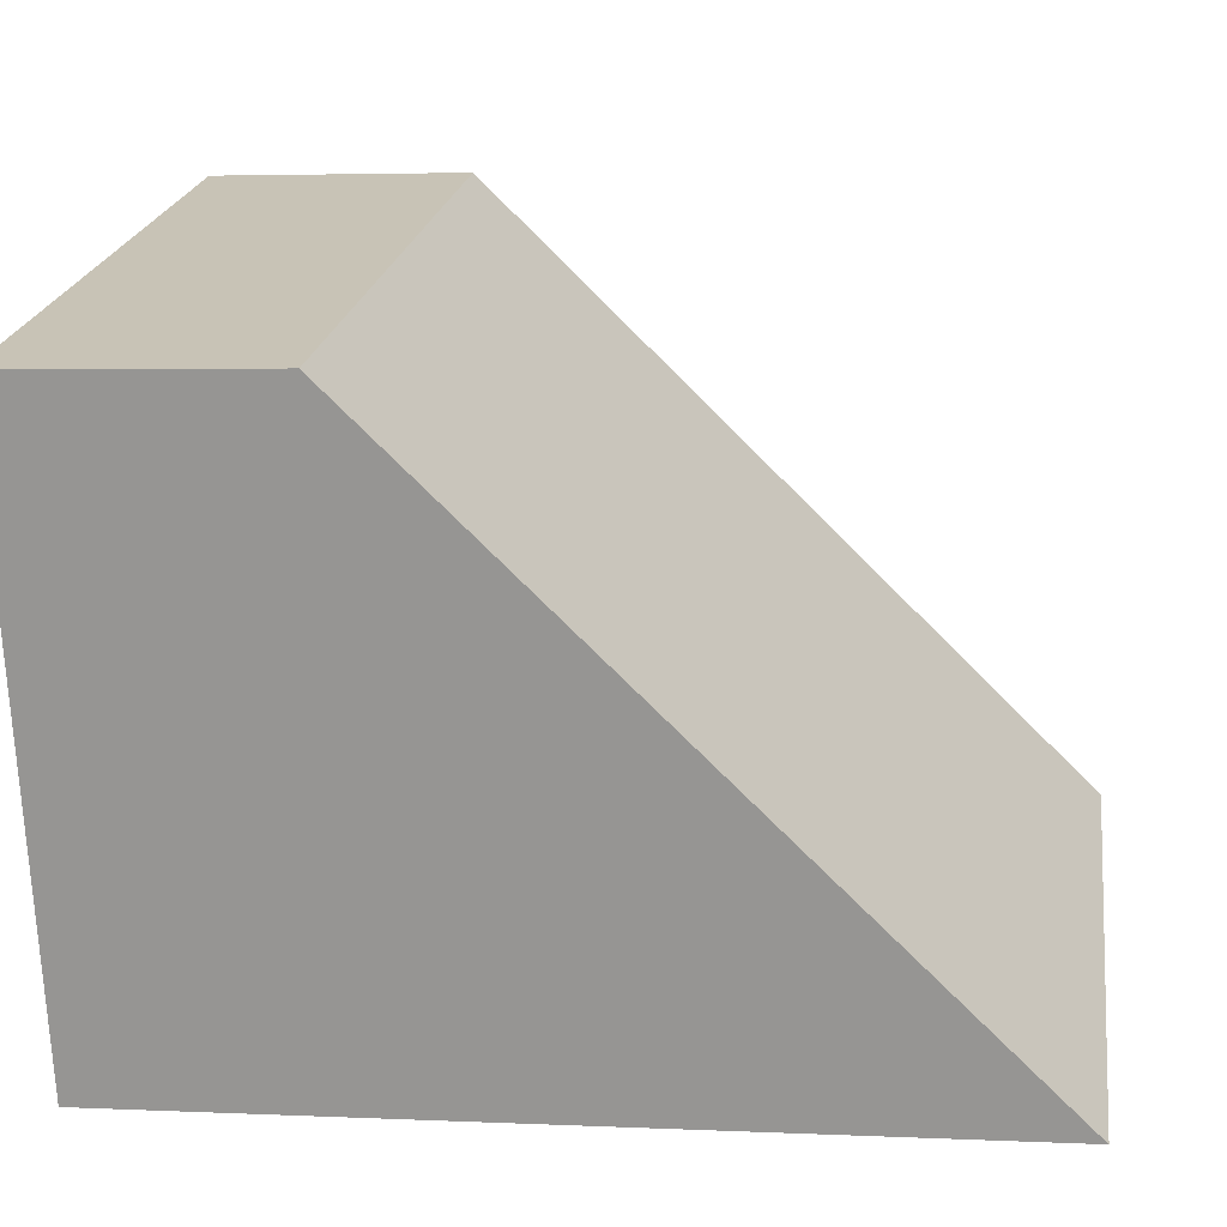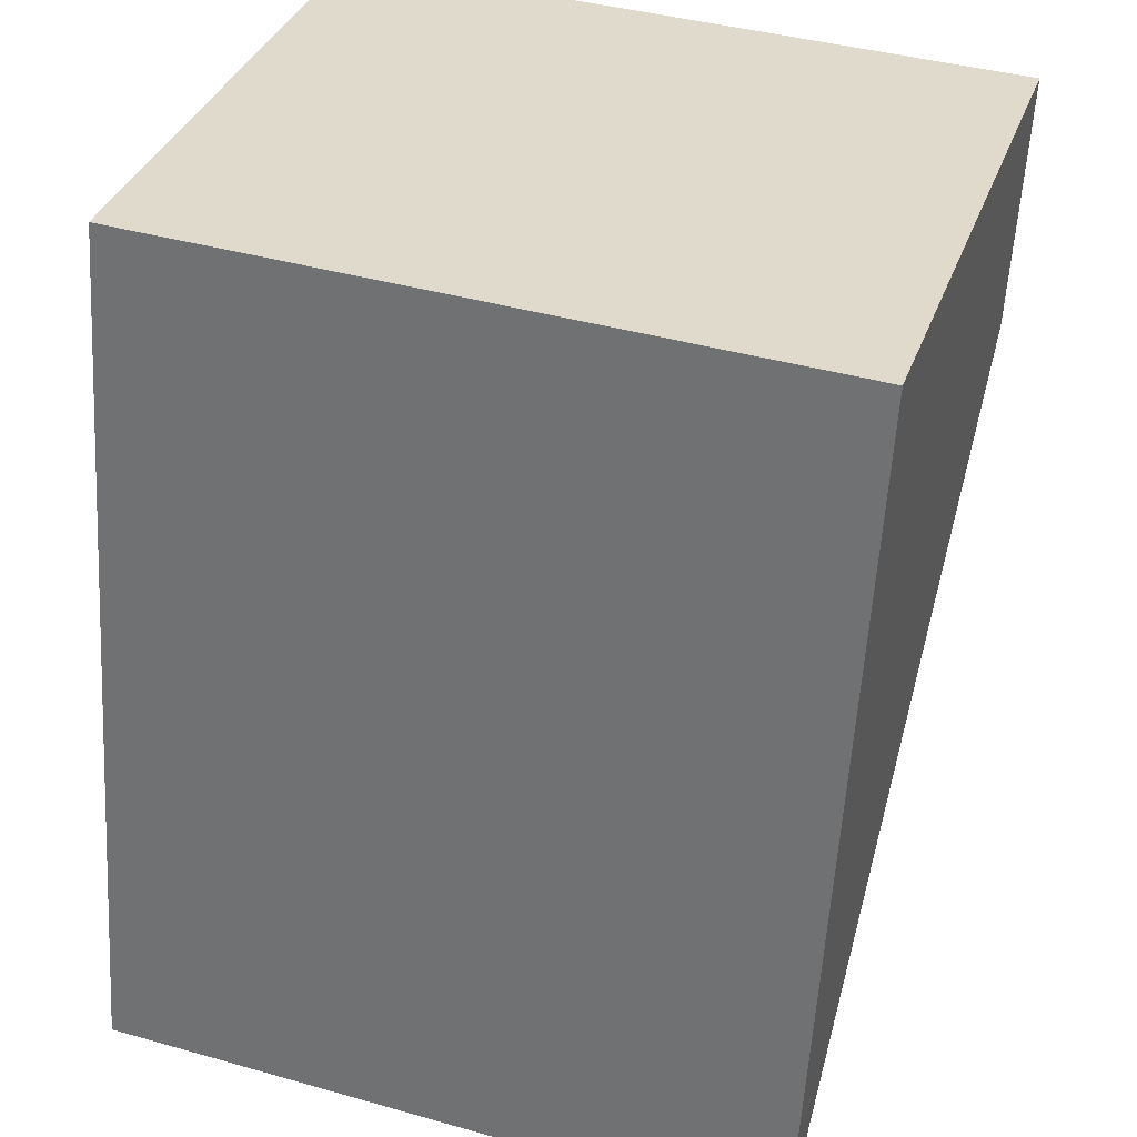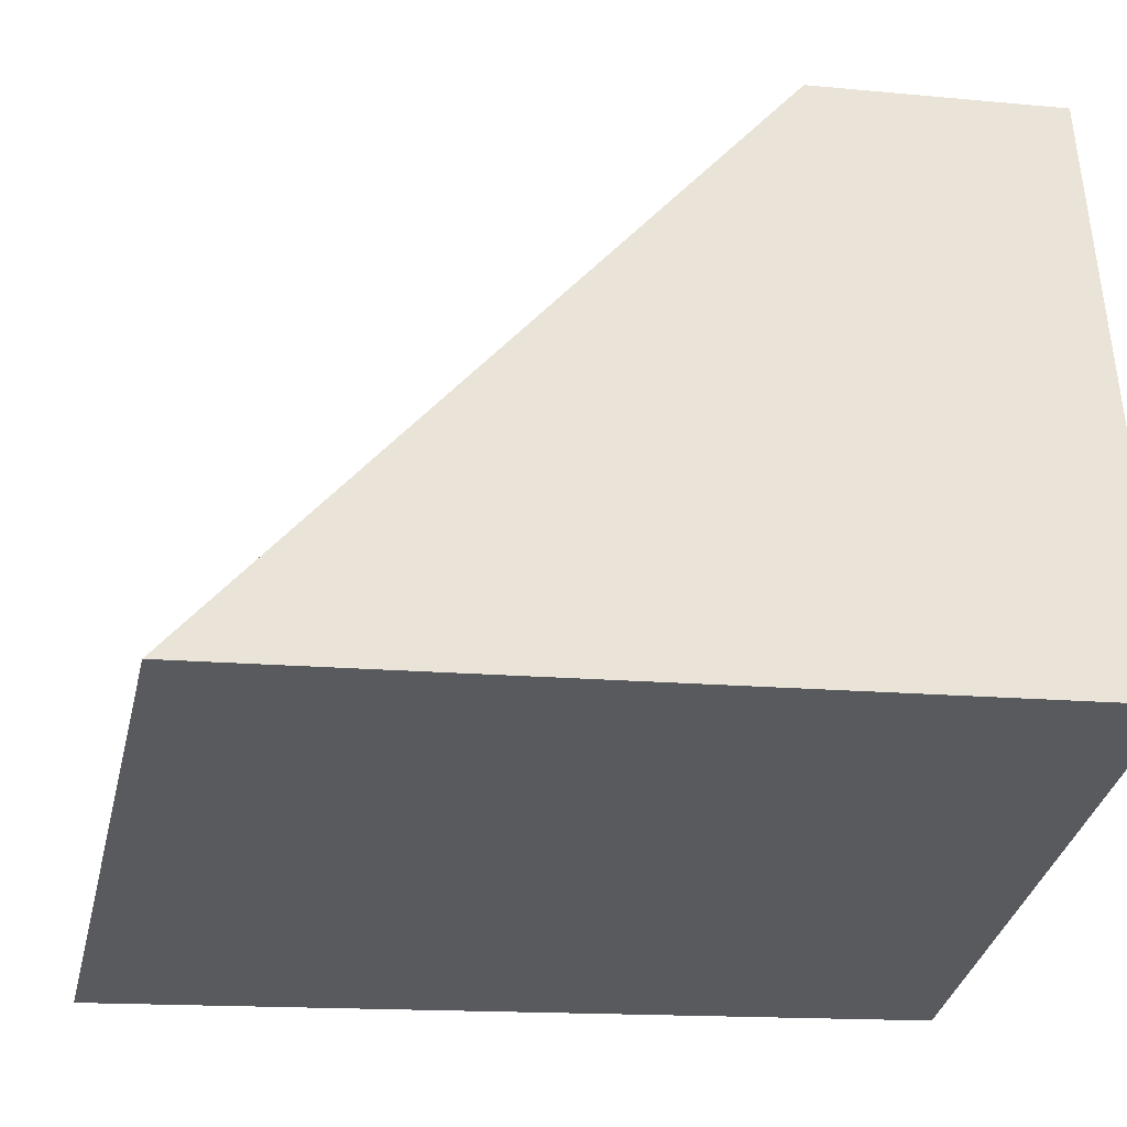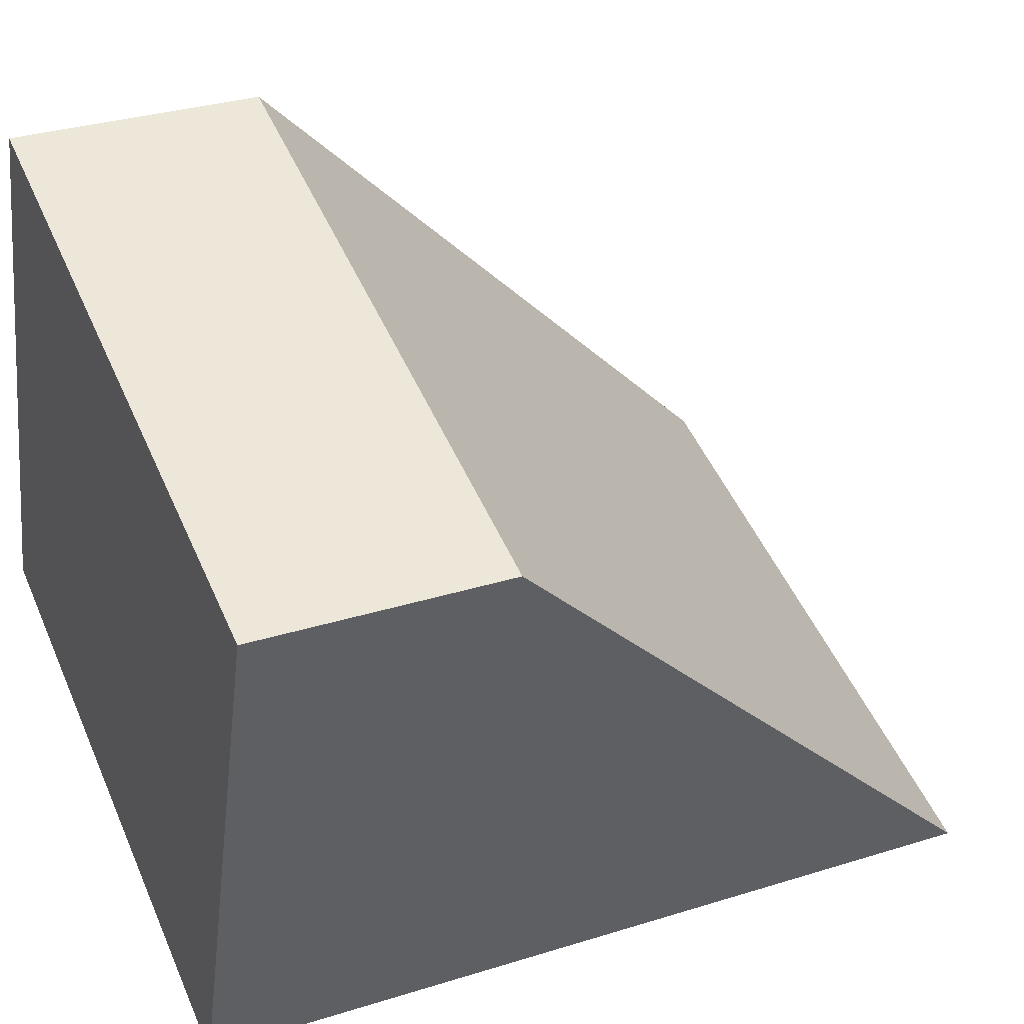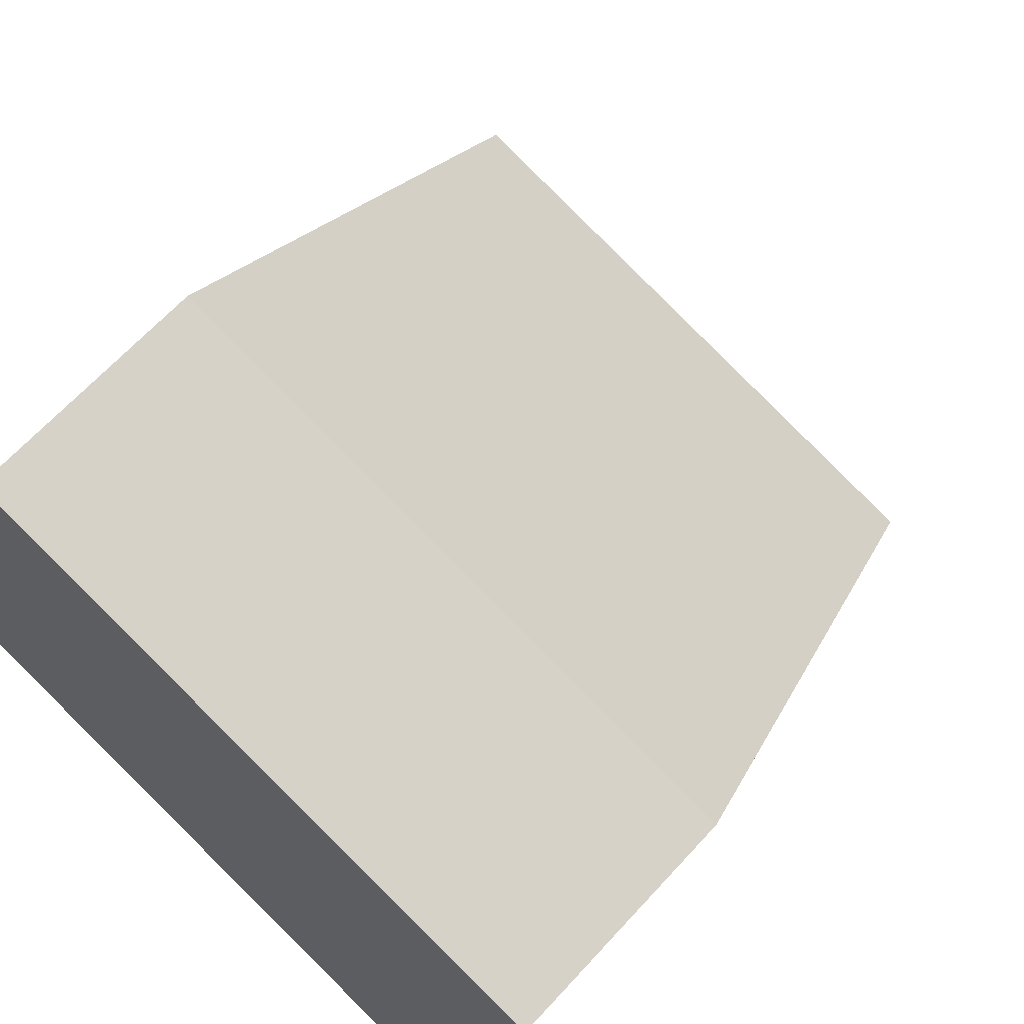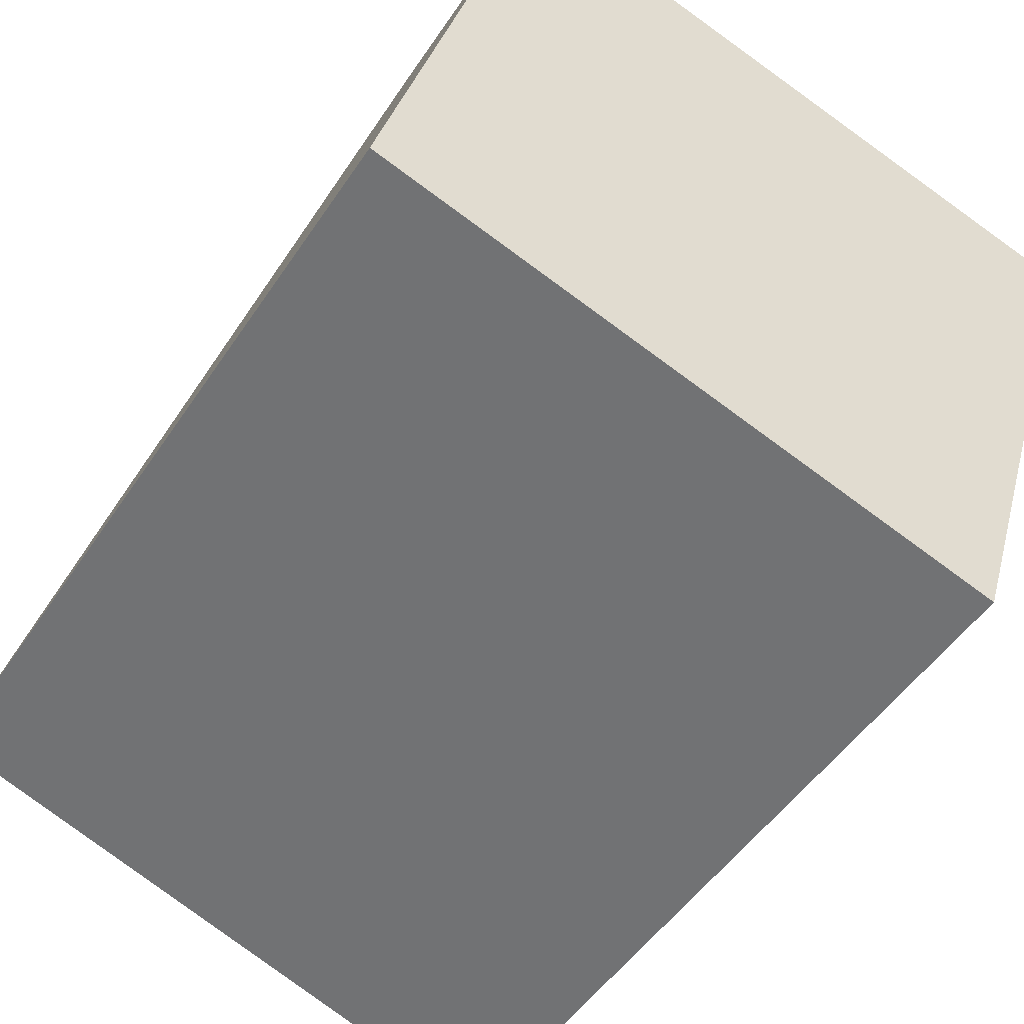
<metadata>
{"format":"obj","ext":"obj","renderer":"f3d","projection":"perspective","resolution":1024,"background":"white","views":[{"elev":3.7,"azim":99.0,"up":"+Z"},{"elev":-57.6,"azim":-3.5,"up":"+Z"},{"elev":-14.3,"azim":-102.1,"up":"+Z"},{"elev":31.5,"azim":66.0,"up":"+Z"},{"elev":65.9,"azim":42.5,"up":"+Z"},{"elev":-48.8,"azim":-32.0,"up":"+Z"}]}
</metadata>
<code>
v  0 5.072 3.106e-16
v  4.898 1.539 2.437
v  3.788 5.142 -1.195
v  1.002 1.539 3.586
v  3.788 7.317e-17 -1.195
v  0 0 0
v  1.002 -2.196e-16 3.586
v  4.898 -1.492e-16 2.437
g defaultobject
f 1 2 3
f 2 1 4
f 5 1 3
f 1 5 6
f 6 4 1
f 4 6 7
f 7 2 4
f 2 7 8
f 2 5 3
f 5 2 8
f 8 6 5
f 6 8 7

</code>
